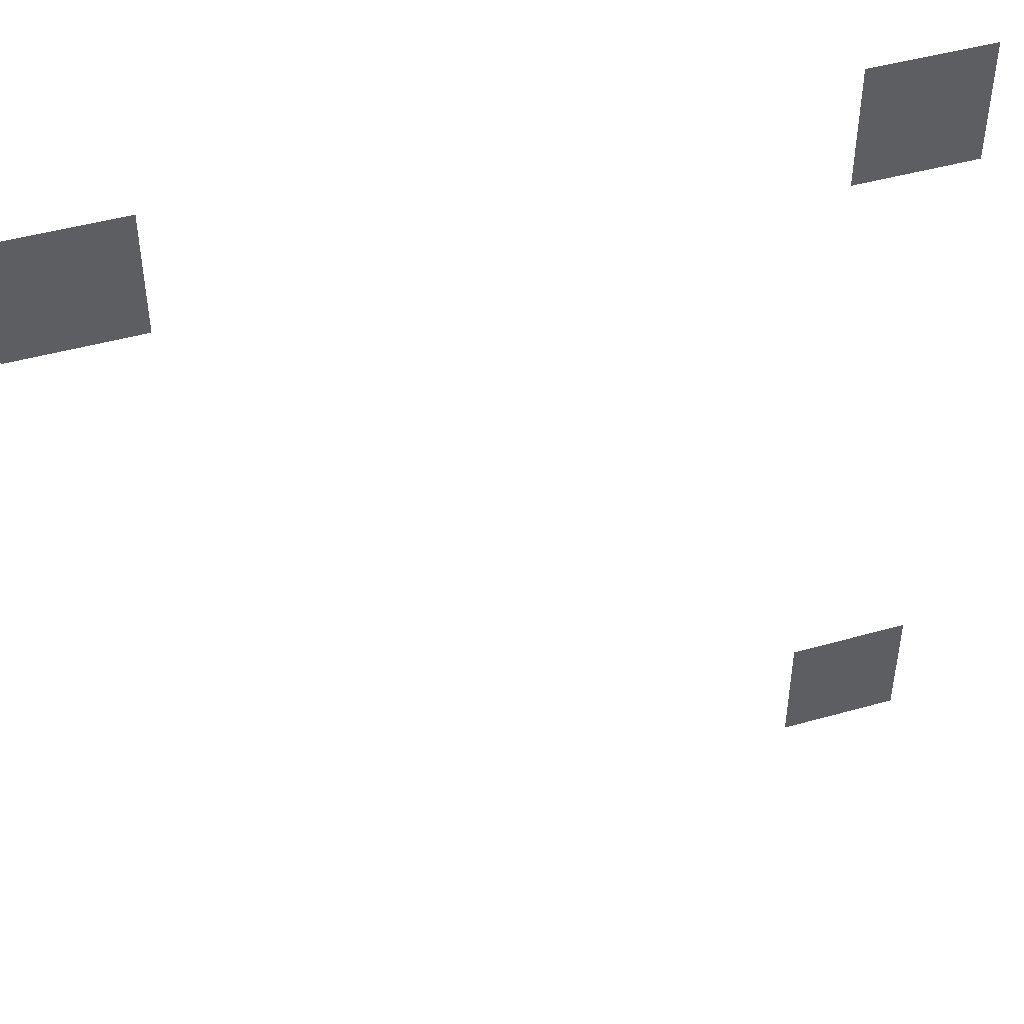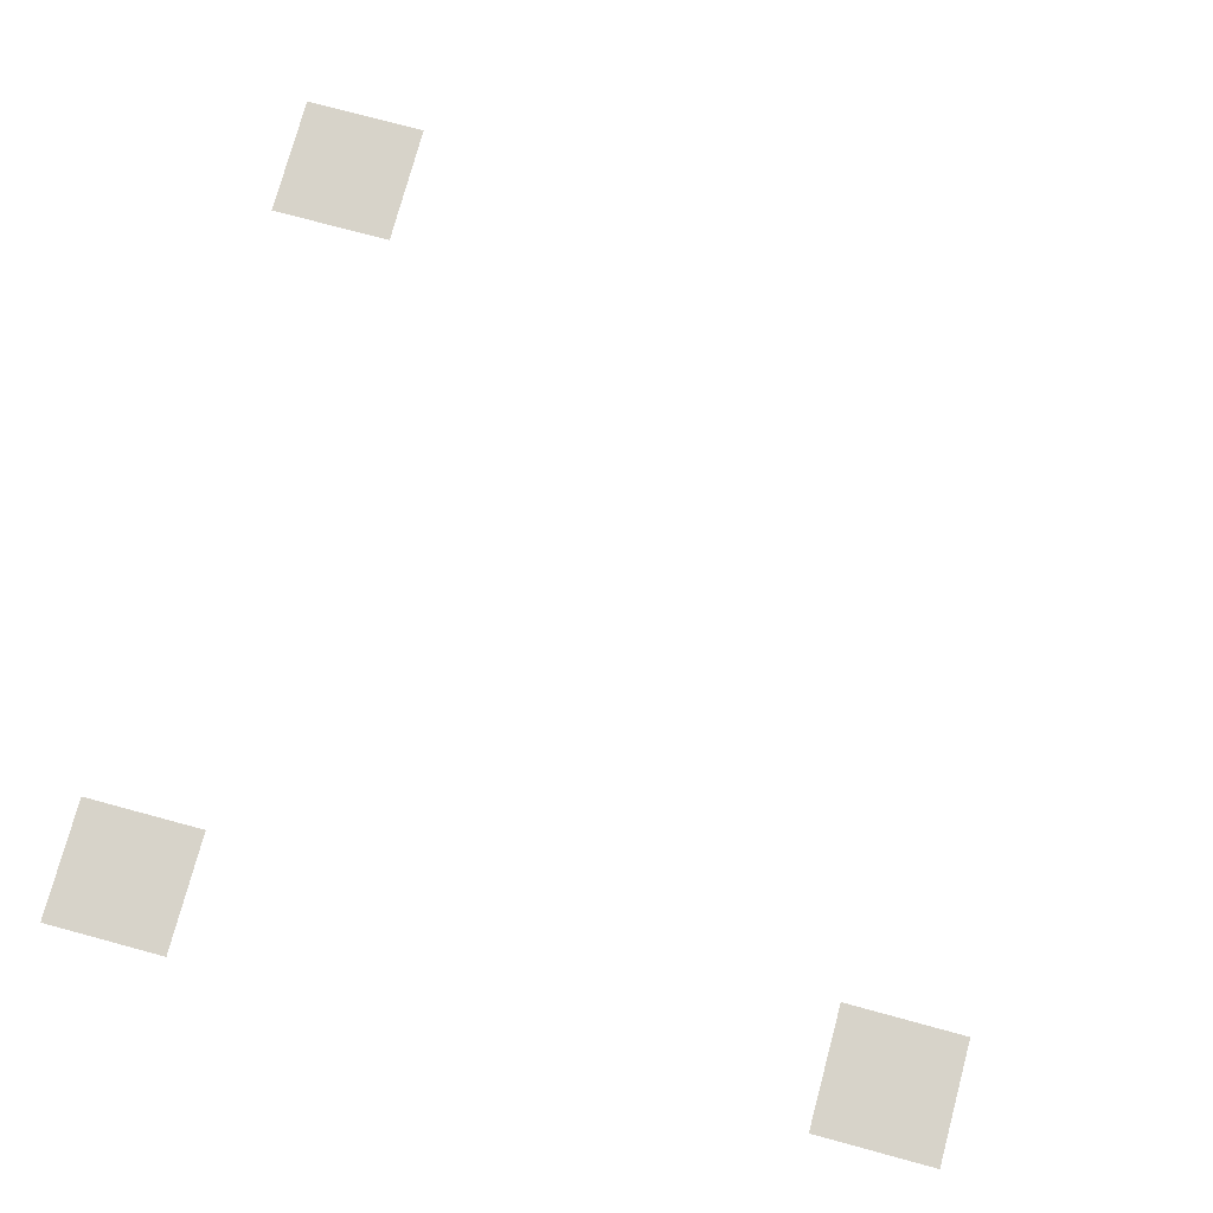
<metadata>
{"format":"obj","ext":"obj","renderer":"f3d","projection":"perspective","resolution":1024,"background":"white","views":[{"elev":46.0,"azim":-17.9,"up":"+Y"},{"elev":76.1,"azim":-164.9,"up":"+Z"}]}
</metadata>
<code>
v -15900 -14700 0
v -16200 -14700 0
v -16200 -14400 0
v -15900 -14400 0
v -17700 -14700 0
v -18000 -14700 0
v -18000 -14400 0
v -17700 -14400 0
v -15900 -16500 0
v -16200 -16500 0
v -16200 -16200 0
v -15900 -16200 0
g 1_mesh_0012
f 1 2 3 4
f 5 6 7 8
f 9 10 11 12

</code>
